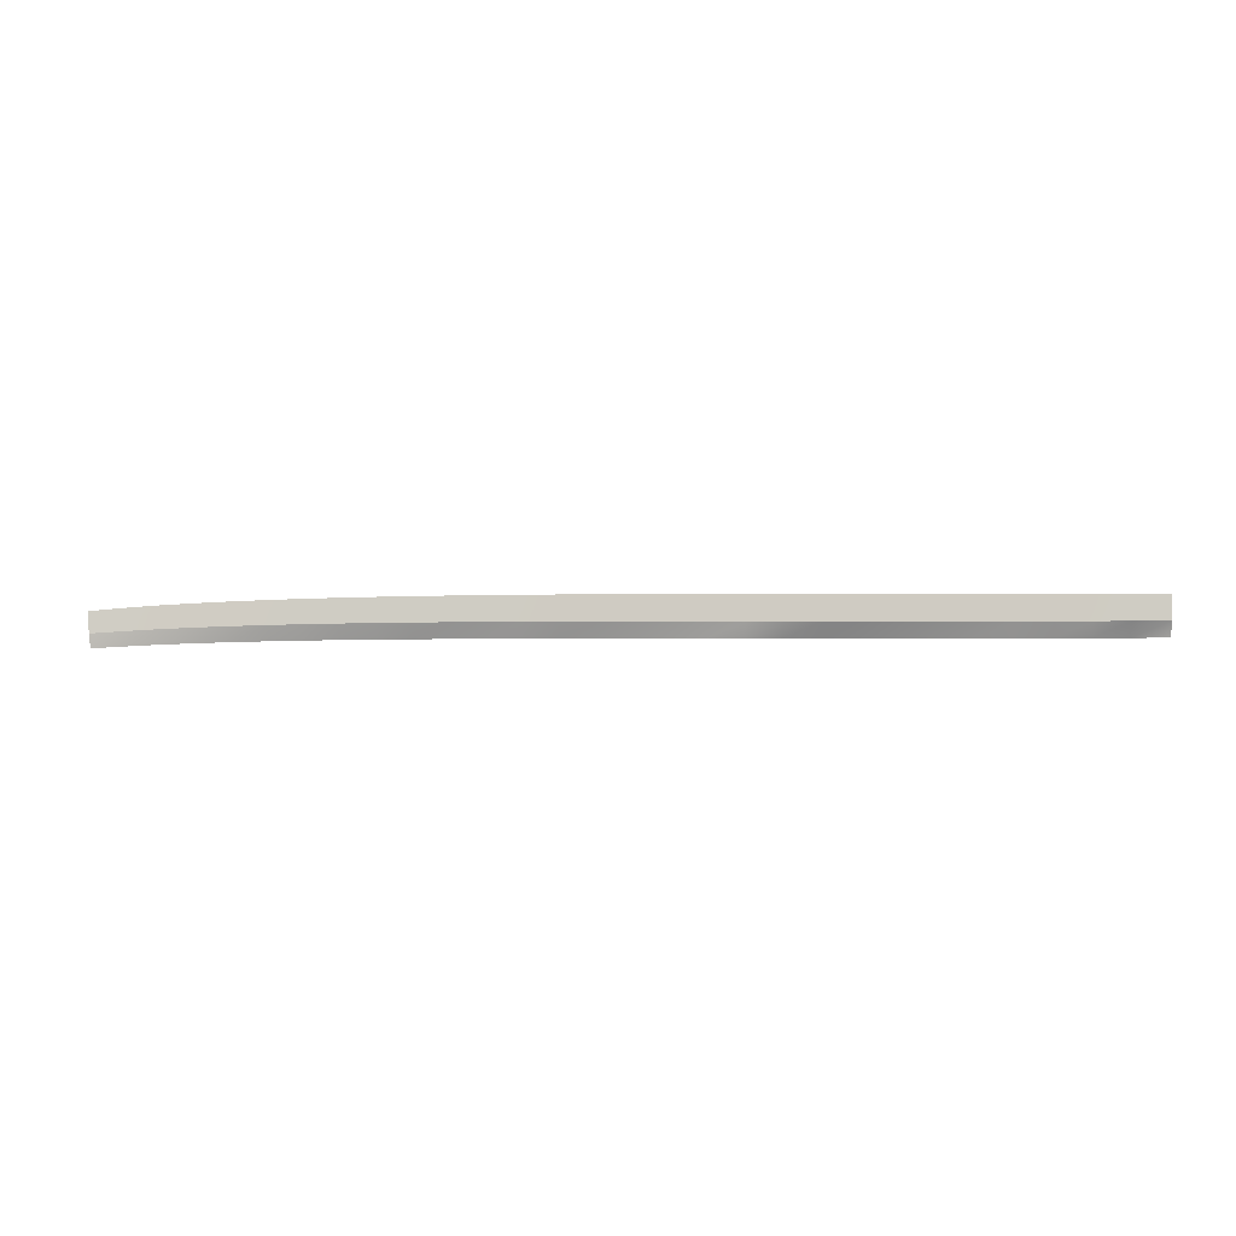
<metadata>
{"format":"obj","ext":"obj","renderer":"f3d","projection":"perspective","resolution":1024,"background":"white","views":[{"elev":-7.4,"azim":-179.7,"up":"+Z"}]}
</metadata>
<code>
g SCutR4
v -365.9 60.64 583.4
v -365.9 60.64 583.4
v -366.2 60.64 580.3
v -366.2 60.64 580.3
v -366.2 60.64 580.3
v -366.2 60.64 580.3
v -366.3 60.23 578.3
v -366.3 60.23 578.3
v -370.8 60.8 583.9
v -370.8 60.8 583.9
v -371.1 60.8 580.6
v -371.1 60.8 580.6
v -371.1 60.8 580.6
v -371.1 60.8 580.6
v -371.2 60.23 578.6
v -371.2 60.23 578.6
v -375.8 61.03 584.2
v -375.8 61.03 584.2
v -376 61.03 580.9
v -376 61.03 580.9
v -376 61.03 580.9
v -376 61.03 580.9
v -376.1 60.39 578.8
v -376.1 60.39 578.8
v -380.7 61.31 584.4
v -380.7 61.31 584.4
v -380.9 61.31 581.1
v -380.9 61.31 581.1
v -380.9 61.31 581.1
v -380.9 61.31 581.1
v -381 60.53 579
v -381 60.53 579
v -385.7 61.61 584.6
v -385.7 61.61 584.6
v -385.8 61.61 581.2
v -385.8 61.61 581.2
v -385.8 61.61 581.2
v -385.8 61.61 581.2
v -385.8 60.71 579.1
v -385.8 60.71 579.1
v -390.6 61.94 584.8
v -390.6 61.94 584.8
v -390.7 61.94 581.3
v -390.7 61.94 581.3
v -390.7 61.94 581.3
v -390.7 61.94 581.3
v -390.8 60.92 579.2
v -390.8 60.92 579.2
v -395.6 62.29 584.9
v -395.6 62.29 584.9
v -395.7 62.29 581.4
v -395.7 62.29 581.4
v -395.7 62.29 581.4
v -395.7 62.29 581.4
v -395.7 61.25 579.3
v -395.7 61.25 579.3
v -400.6 62.66 585
v -400.6 62.66 585
v -400.7 62.66 581.4
v -400.7 62.66 581.4
v -400.7 62.66 581.4
v -400.7 62.66 581.4
v -400.7 61.5 579.3
v -400.7 61.5 579.3
v -405.6 63.04 585
v -405.6 63.04 585
v -405.7 63.04 581.5
v -405.7 63.04 581.5
v -405.7 63.04 581.5
v -405.7 63.04 581.5
v -405.7 61.88 579.3
v -405.7 61.88 579.3
v -410.7 63.43 585.1
v -410.7 63.43 585.1
v -410.7 63.43 581.5
v -410.7 63.43 581.5
v -410.7 63.43 581.5
v -410.7 63.43 581.5
v -410.7 62.16 579.3
v -410.7 62.16 579.3
v -415.7 63.83 585.1
v -415.7 63.83 585.1
v -415.7 63.83 581.5
v -415.7 63.83 581.5
v -415.7 63.83 581.5
v -415.7 63.83 581.5
v -415.7 62.59 579.3
v -415.7 62.59 579.3
v -420.7 64.25 585.1
v -420.7 64.25 585.1
v -420.7 64.25 581.5
v -420.7 64.25 581.5
v -420.7 64.25 581.5
v -420.7 64.25 581.5
v -420.7 63.03 579.3
v -420.7 63.03 579.3
v -425.7 64.67 585.1
v -425.7 64.67 585.1
v -425.7 64.67 581.4
v -425.7 64.67 581.4
v -425.7 64.67 581.4
v -425.7 64.67 581.4
v -425.7 63.49 579.3
v -425.7 63.49 579.3
v -430.8 65.1 585.1
v -430.8 65.1 585.1
v -430.8 65.1 581.4
v -430.8 65.1 581.4
v -430.8 65.1 581.4
v -430.8 65.1 581.4
v -430.8 63.8 579.2
v -430.8 63.8 579.2
v -435.9 65.53 585
v -435.9 65.53 585
v -435.9 65.53 581.3
v -435.9 65.53 581.3
v -435.9 65.53 581.3
v -435.9 65.53 581.3
v -435.8 64.28 579.2
v -435.8 64.28 579.2
v -440.9 65.96 585
v -440.9 65.96 585
v -440.8 65.96 581.3
v -440.8 65.96 581.3
v -440.8 65.96 581.3
v -440.8 65.96 581.3
v -440.8 64.77 579.1
v -440.8 64.77 579.1
v -445.8 66.4 585
v -445.8 66.4 585
v -445.8 66.4 581.2
v -445.8 66.4 581.2
v -445.8 66.4 581.2
v -445.8 66.4 581.2
v -445.8 65.27 579.1
v -445.8 65.27 579.1
v -450.8 66.84 584.9
v -450.8 66.84 584.9
v -450.8 66.84 581.2
v -450.8 66.84 581.2
v -450.8 66.84 581.2
v -450.8 66.84 581.2
v -450.7 65.77 579
v -450.7 65.77 579
v -455.9 67.29 584.8
v -455.9 67.29 584.8
v -455.9 67.29 581.1
v -455.9 67.29 581.1
v -455.9 67.29 581.1
v -455.9 67.29 581.1
v -455.8 66.28 578.9
v -455.8 66.28 578.9
v -461 67.74 584.8
v -461 67.74 584.8
v -460.9 67.74 581
v -460.9 67.74 581
v -460.9 67.74 581
v -460.9 67.74 581
v -460.9 66.28 578.9
v -460.9 66.28 578.9
v -466 68.19 584.7
v -466 68.19 584.7
v -466 68.19 581
v -466 68.19 581
v -466 68.19 581
v -466 68.19 581
v -465.9 66.63 578.8
v -465.9 66.63 578.8
v -471.1 68.65 584.6
v -471.1 68.65 584.6
v -471.1 68.65 580.9
v -471.1 68.65 580.9
v -471.1 68.65 580.9
v -471.1 68.65 580.9
v -471 67.14 578.7
v -471 67.14 578.7
v -476.2 69.1 584.5
v -476.2 69.1 584.5
v -476.1 69.1 580.8
v -476.1 69.1 580.8
v -476.1 69.1 580.8
v -476.1 69.1 580.8
v -476.1 67.66 578.7
v -476.1 67.66 578.7
v -481.2 69.55 584.4
v -481.2 69.55 584.4
v -481.2 69.55 580.8
v -481.2 69.55 580.8
v -481.2 69.55 580.8
v -481.2 69.55 580.8
v -481.1 68.18 578.6
v -481.1 68.18 578.6
v -486.3 70.01 584.4
v -486.3 70.01 584.4
v -486.3 70.01 580.7
v -486.3 70.01 580.7
v -486.3 70.01 580.7
v -486.3 70.01 580.7
v -486.2 68.71 578.6
v -486.2 68.71 578.6
v -491.4 70.46 584.3
v -491.4 70.46 584.3
v -491.4 70.46 580.7
v -491.4 70.46 580.7
v -491.4 70.46 580.7
v -491.4 70.46 580.7
v -491.3 69.23 578.5
v -491.3 69.23 578.5
v -496.4 70.9 584.2
v -496.4 70.9 584.2
v -496.4 70.9 580.6
v -496.4 70.9 580.6
v -496.4 70.9 580.6
v -496.4 70.9 580.6
v -496.4 69.58 578.5
v -496.4 69.58 578.5
v -501.5 71.34 584.1
v -501.5 71.34 584.1
v -501.5 71.34 580.6
v -501.5 71.34 580.6
v -501.5 71.34 580.6
v -501.5 71.34 580.6
v -501.5 70.1 578.4
v -501.5 70.1 578.4
v -506.6 71.77 584.1
v -506.6 71.77 584.1
v -506.6 71.77 580.6
v -506.6 71.77 580.6
v -506.6 71.77 580.6
v -506.6 71.77 580.6
v -506.5 70.1 578.4
v -506.5 70.1 578.4
v -511.7 72.19 584
v -511.7 72.19 584
v -511.7 72.19 580.6
v -511.7 72.19 580.6
v -511.7 72.19 580.6
v -511.7 72.19 580.6
v -511.6 71.3 578.5
v -511.6 71.3 578.5
f 9 1 3
f 11 9 3
f 13 5 7
f 15 13 7
f 17 9 11
f 19 17 11
f 21 13 15
f 23 21 15
f 25 17 19
f 27 25 19
f 29 21 23
f 31 29 23
f 33 25 27
f 35 33 27
f 37 29 31
f 39 37 31
f 41 33 35
f 43 41 35
f 45 37 39
f 47 45 39
f 49 41 43
f 51 49 43
f 53 45 47
f 55 53 47
f 57 49 51
f 59 57 51
f 61 53 55
f 63 61 55
f 65 57 59
f 67 65 59
f 69 61 63
f 71 69 63
f 73 65 67
f 75 73 67
f 77 69 71
f 79 77 71
f 81 73 75
f 83 81 75
f 85 77 79
f 87 85 79
f 89 81 83
f 91 89 83
f 93 85 87
f 95 93 87
f 97 89 91
f 99 97 91
f 101 93 95
f 103 101 95
f 105 97 99
f 107 105 99
f 109 101 103
f 111 109 103
f 113 105 107
f 115 113 107
f 117 109 111
f 119 117 111
f 121 113 115
f 123 121 115
f 125 117 119
f 127 125 119
f 129 121 123
f 131 129 123
f 133 125 127
f 135 133 127
f 137 129 131
f 139 137 131
f 141 133 135
f 143 141 135
f 145 137 139
f 147 145 139
f 149 141 143
f 151 149 143
f 153 145 147
f 155 153 147
f 157 149 151
f 159 157 151
f 161 153 155
f 163 161 155
f 165 157 159
f 167 165 159
f 169 161 163
f 171 169 163
f 173 165 167
f 175 173 167
f 177 169 171
f 179 177 171
f 181 173 175
f 183 181 175
f 185 177 179
f 187 185 179
f 189 181 183
f 191 189 183
f 193 185 187
f 195 193 187
f 197 189 191
f 199 197 191
f 201 193 195
f 203 201 195
f 205 197 199
f 207 205 199
f 209 201 203
f 211 209 203
f 213 205 207
f 215 213 207
f 217 209 211
f 219 217 211
f 221 213 215
f 223 221 215
f 225 217 219
f 227 225 219
f 229 221 223
f 231 229 223
f 233 225 227
f 235 233 227
f 237 229 231
f 239 237 231

</code>
